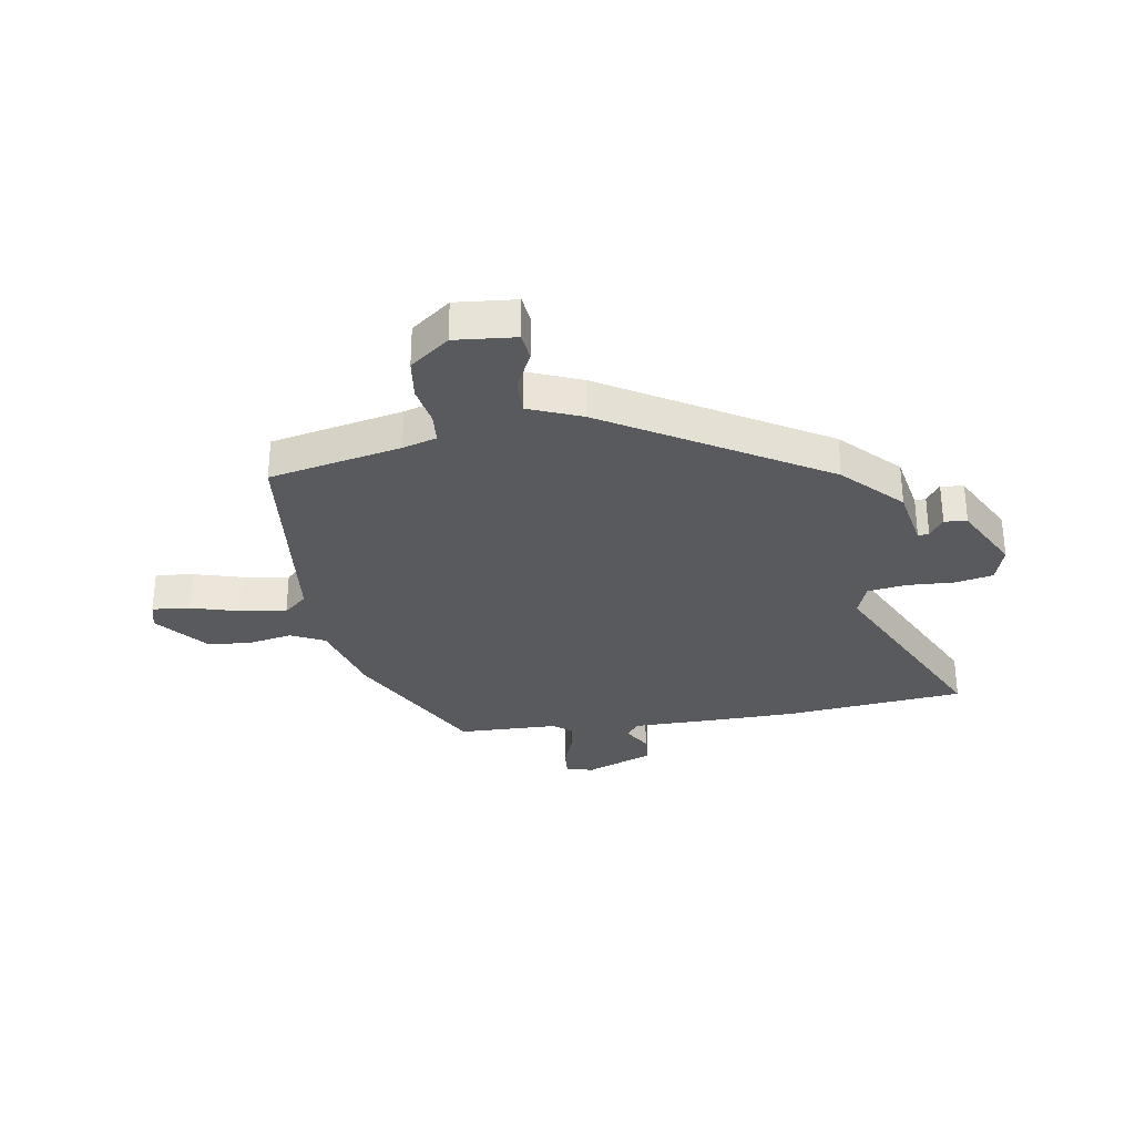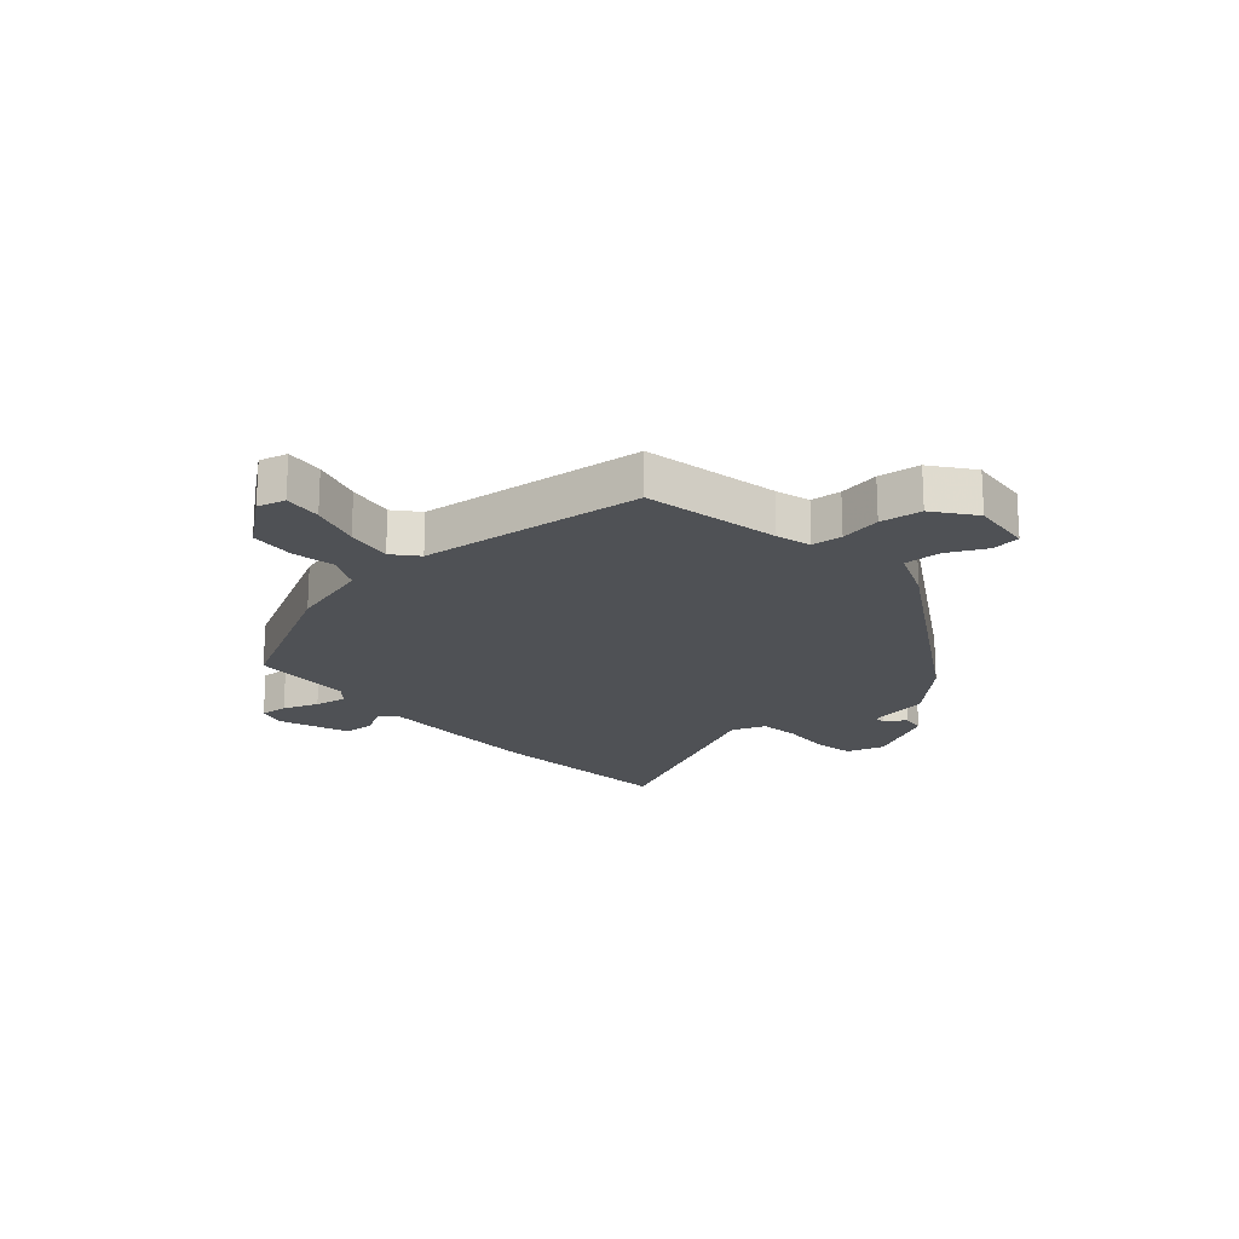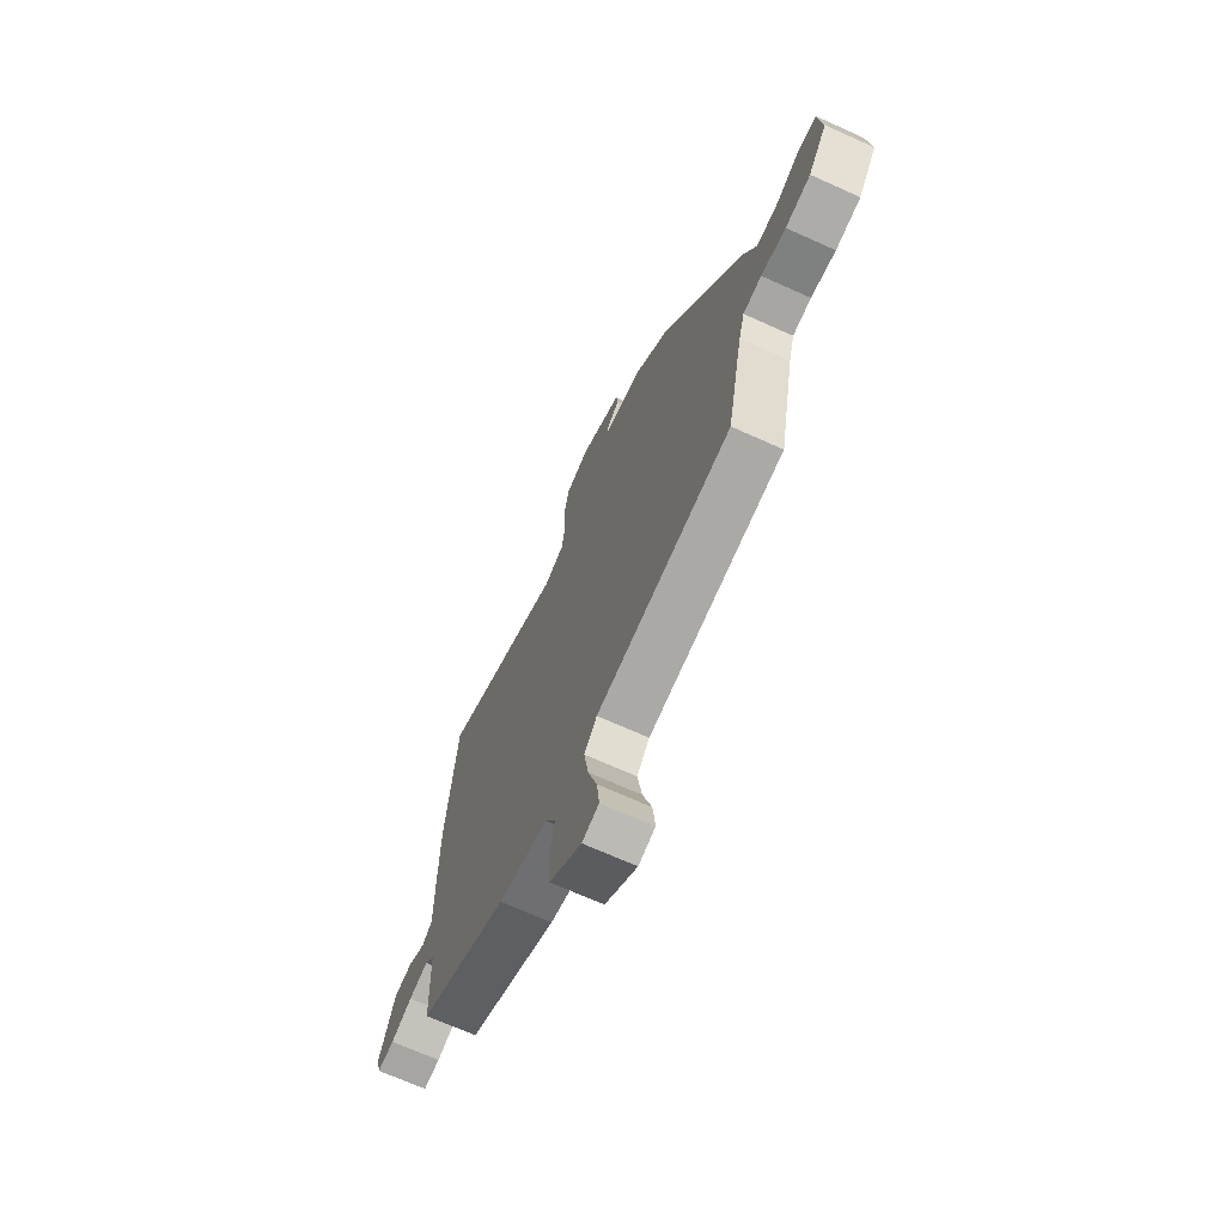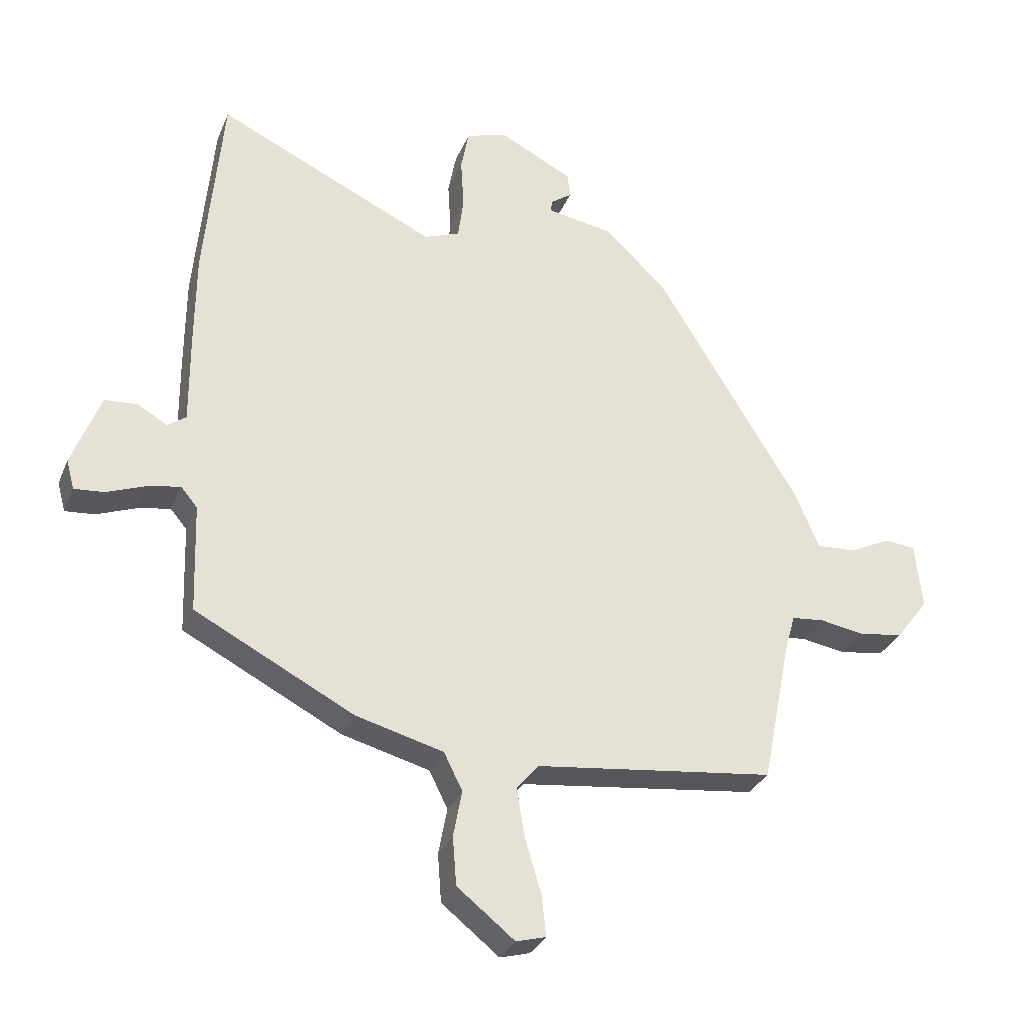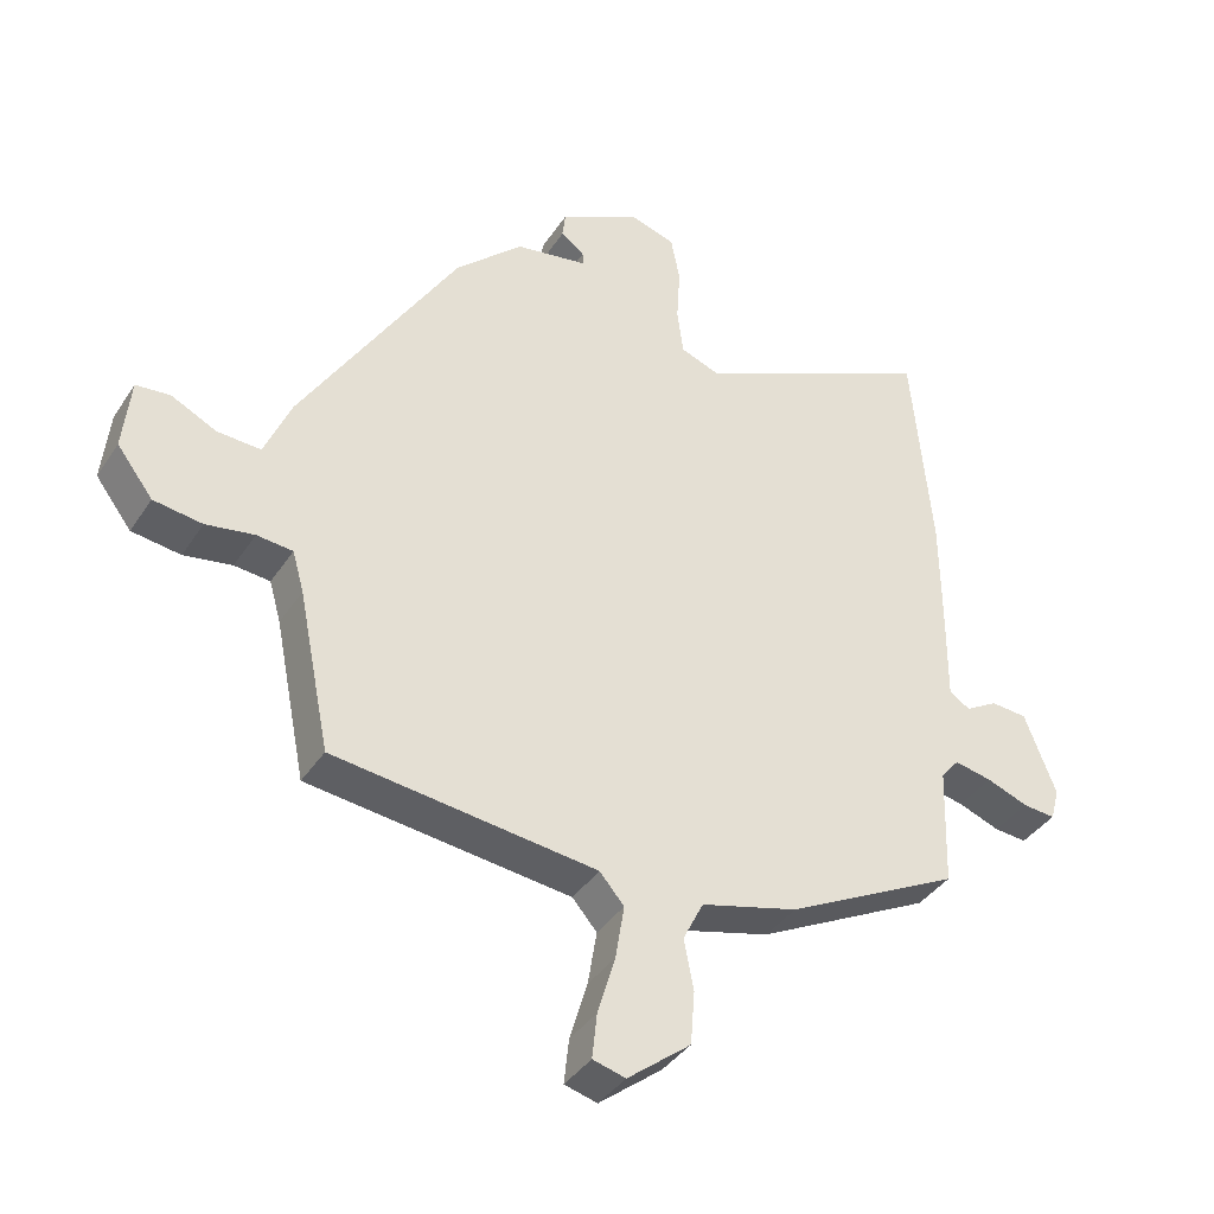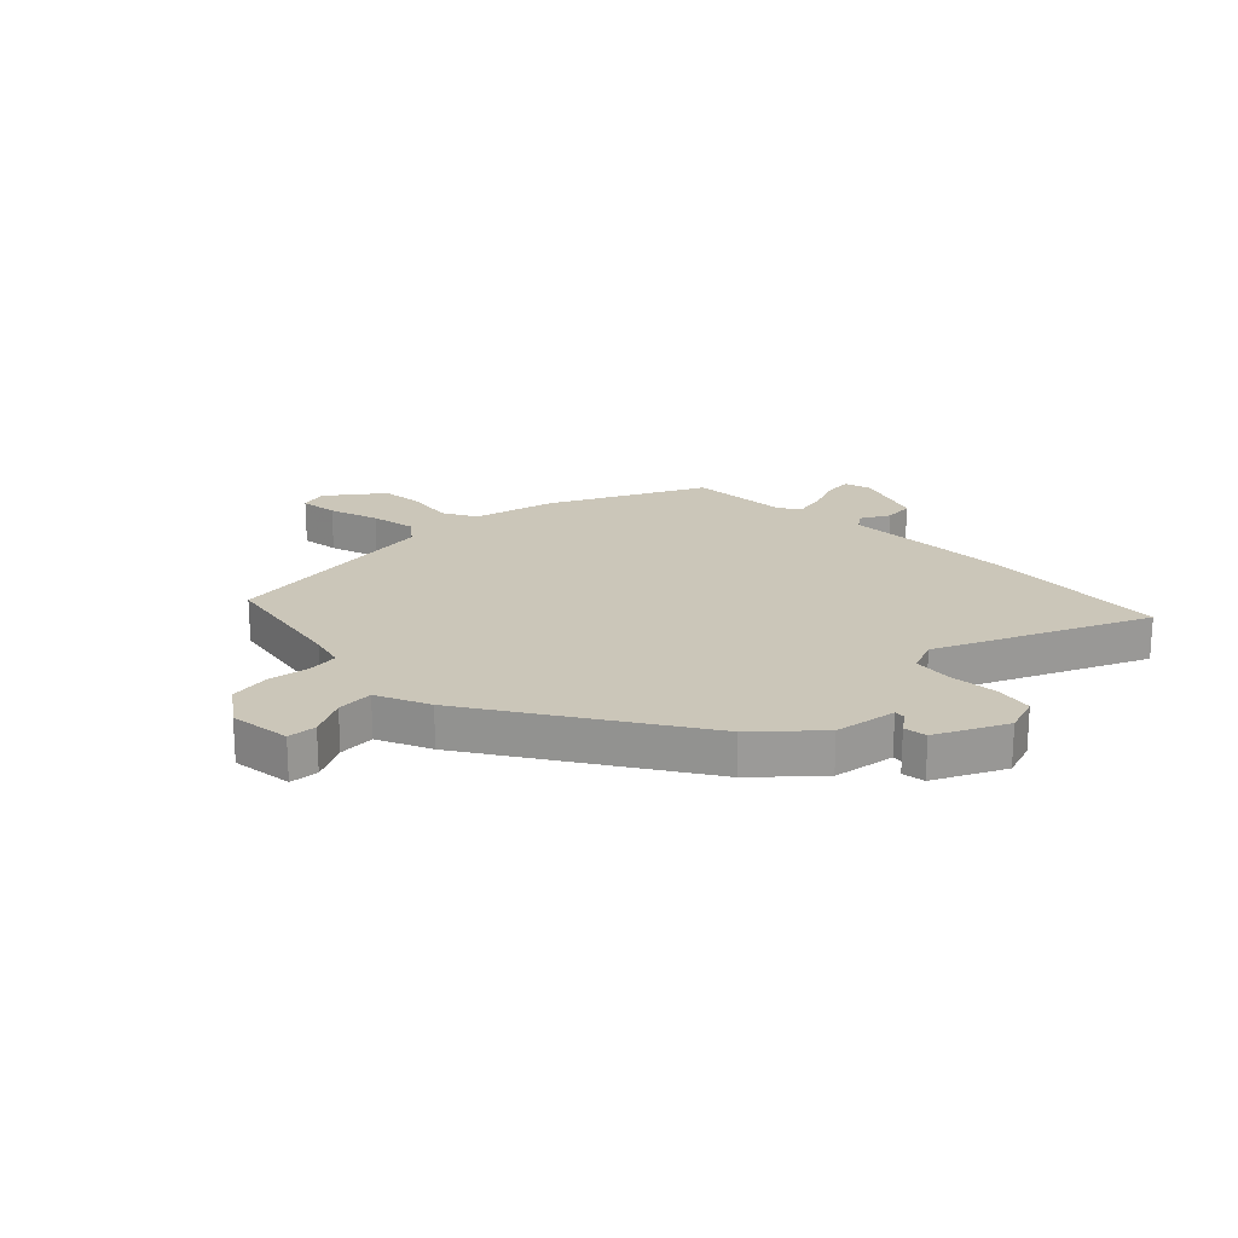
<metadata>
{"format":"obj","ext":"obj","renderer":"f3d","projection":"perspective","resolution":1024,"background":"white","views":[{"elev":-31.0,"azim":-80.2,"up":"+Y"},{"elev":-19.9,"azim":-138.4,"up":"+Y"},{"elev":-69.2,"azim":-114.3,"up":"+Z"},{"elev":-30.8,"azim":160.1,"up":"+Z"},{"elev":-38.8,"azim":-29.8,"up":"+Z"},{"elev":20.8,"azim":-45.7,"up":"+Y"}]}
</metadata>
<code>
v -0.304 0.07 0.455
v -0.204 0.07 0.55
v -0.096 0.07 0.569
v -0.098 0.07 0.588
v -0.133 0.07 0.613
v -0.128 0.07 0.653
v -0.008 0.07 0.714
v 0.058 0.07 0.693
v 0.071 0.07 0.625
v 0.066 0.07 0.542
v 0.075 0.07 0.474
v 0.133 0.07 0.452
v 0.489 0.07 0.619
v 0.518 0.07 0.301
v 0.519 0.07 0.152
v 0.518 0.07 0.001
v 0.548 0.07 -0.02
v 0.596 0.07 0.008
v 0.649 0.07 0.004
v 0.695 0.07 -0.116
v 0.682 0.07 -0.164
v 0.634 0.07 -0.16
v 0.573 0.07 -0.137
v 0.518 0.07 -0.126
v 0.491 0.07 -0.158
v 0.485 0.07 -0.335
v 0.228 0.07 -0.468
v 0.086 0.07 -0.506
v 0.056 0.07 -0.566
v 0.07 0.07 -0.641
v 0.064 0.07 -0.719
v -0.029 0.07 -0.793
v -0.077 0.07 -0.78
v -0.07 0.07 -0.714
v -0.044 0.07 -0.627
v -0.031 0.07 -0.547
v -0.067 0.07 -0.505
v -0.454 0.07 -0.459
v -0.501 0.07 -0.225
v -0.518 0.07 -0.165
v -0.571 0.07 -0.16
v -0.642 0.07 -0.172
v -0.714 0.07 -0.162
v -0.767 0.07 -0.092
v -0.756 0.07 0.015
v -0.706 0.07 0.02
v -0.639 0.07 -0.013
v -0.575 0.07 -0.016
v -0.536 0.07 0.077
v -0.304 0 0.455
v -0.204 0 0.55
v -0.096 0 0.569
v -0.098 0 0.588
v -0.133 0 0.613
v -0.128 0 0.653
v -0.008 0 0.714
v 0.058 0 0.693
v 0.071 0 0.625
v 0.066 0 0.542
v 0.075 0 0.474
v 0.133 0 0.452
v 0.489 0 0.619
v 0.518 0 0.301
v 0.519 0 0.152
v 0.518 0 0.001
v 0.548 0 -0.02
v 0.596 0 0.008
v 0.649 0 0.004
v 0.695 0 -0.116
v 0.682 0 -0.164
v 0.634 0 -0.16
v 0.573 0 -0.137
v 0.518 0 -0.126
v 0.491 0 -0.158
v 0.485 0 -0.335
v 0.228 0 -0.468
v 0.086 0 -0.506
v 0.056 0 -0.566
v 0.07 0 -0.641
v 0.064 0 -0.719
v -0.029 0 -0.793
v -0.077 0 -0.78
v -0.07 0 -0.714
v -0.044 0 -0.627
v -0.031 0 -0.547
v -0.067 0 -0.505
v -0.454 0 -0.459
v -0.501 0 -0.225
v -0.518 0 -0.165
v -0.571 0 -0.16
v -0.642 0 -0.172
v -0.714 0 -0.162
v -0.767 0 -0.092
v -0.756 0 0.015
v -0.706 0 0.02
v -0.639 0 -0.013
v -0.575 0 -0.016
v -0.536 0 0.077
f 1 2 3
f 49 1 3
f 48 49 3
f 45 46 47
f 44 45 47
f 43 44 47
f 42 43 47
f 41 42 47
f 40 41 47 48
f 37 38 39
f 37 39 40
f 33 34 35
f 32 33 35
f 31 32 35
f 30 31 35
f 29 30 35
f 28 29 35 36
f 25 26 27 28
f 28 36 37
f 25 28 37
f 24 25 37
f 21 22 23
f 20 21 23
f 19 20 23
f 18 19 23
f 17 18 23
f 16 17 23 24
f 14 15 16
f 13 14 16
f 12 13 16
f 37 40 48
f 24 37 48
f 16 24 48
f 12 16 48
f 11 12 48
f 8 9 10
f 7 8 10
f 6 7 10
f 5 6 10
f 4 5 10
f 10 11 48 3
f 3 4 10
f 52 51 50
f 52 50 98
f 52 98 97
f 96 95 94
f 96 94 93
f 96 93 92
f 96 92 91
f 96 91 90
f 97 96 90 89
f 88 87 86
f 89 88 86
f 84 83 82
f 84 82 81
f 84 81 80
f 84 80 79
f 84 79 78
f 85 84 78 77
f 77 76 75 74
f 86 85 77
f 86 77 74
f 86 74 73
f 72 71 70
f 72 70 69
f 72 69 68
f 72 68 67
f 72 67 66
f 73 72 66 65
f 65 64 63
f 65 63 62
f 65 62 61
f 97 89 86
f 97 86 73
f 97 73 65
f 97 65 61
f 97 61 60
f 59 58 57
f 59 57 56
f 59 56 55
f 59 55 54
f 59 54 53
f 52 97 60 59
f 59 53 52
f 1 50 51 2
f 2 51 52 3
f 3 52 53 4
f 4 53 54 5
f 5 54 55 6
f 6 55 56 7
f 7 56 57 8
f 8 57 58 9
f 9 58 59 10
f 10 59 60 11
f 11 60 61 12
f 12 61 62 13
f 13 62 63 14
f 14 63 64 15
f 15 64 65 16
f 16 65 66 17
f 17 66 67 18
f 18 67 68 19
f 19 68 69 20
f 20 69 70 21
f 21 70 71 22
f 22 71 72 23
f 23 72 73 24
f 24 73 74 25
f 25 74 75 26
f 26 75 76 27
f 27 76 77 28
f 28 77 78 29
f 29 78 79 30
f 30 79 80 31
f 31 80 81 32
f 32 81 82 33
f 33 82 83 34
f 34 83 84 35
f 35 84 85 36
f 36 85 86 37
f 37 86 87 38
f 38 87 88 39
f 39 88 89 40
f 40 89 90 41
f 41 90 91 42
f 42 91 92 43
f 43 92 93 44
f 44 93 94 45
f 45 94 95 46
f 46 95 96 47
f 47 96 97 48
f 48 97 98 49
f 49 98 50 1

</code>
